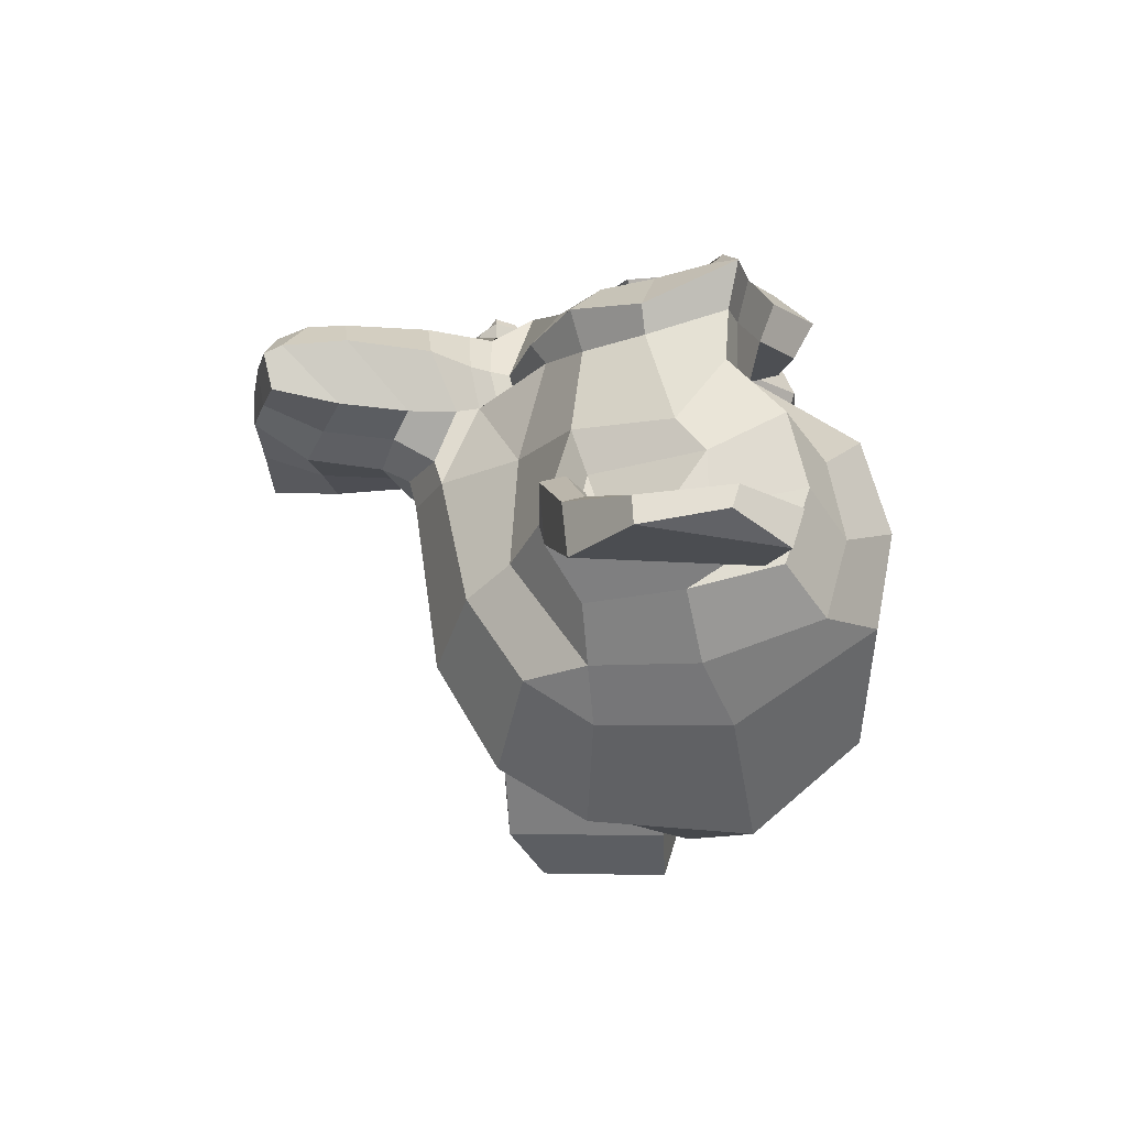
<metadata>
{"format":"obj","ext":"obj","renderer":"f3d","projection":"perspective","resolution":1024,"background":"white","views":[{"elev":-26.8,"azim":84.7,"up":"+Z"}]}
</metadata>
<code>
o Suzanne
v 2.42 0.1641 0.7656
v 1.34 0.2369 0.7584
v 2.482 0.09375 0.6875
v 1.327 0.07721 0.6203
v 2.529 0.05469 0.5781
v 1.333 0.01763 0.4889
v 2.334 -0.02344 0.6172
v 1.596 -0.09356 0.5247
v 2.334 0.03125 0.7188
v 1.558 -0.0156 0.6578
v 2.334 0.1328 0.7812
v 1.486 0.1896 0.7825
v 2.262 0.1654 0.7962
v 1.623 0.2476 0.8096
v 2.208 0.09282 0.7372
v 1.795 0.08865 0.6926
v 2.164 0.05079 0.6367
v 1.876 0.01775 0.5634
v 2.134 0.2607 0.6191
v 1.989 0.2896 0.5767
v 2.185 0.2565 0.728
v 1.895 0.3273 0.6979
v 2.243 0.2476 0.7952
v 1.677 0.386 0.8125
v 2.262 0.3317 0.7962
v 1.623 0.5325 0.8174
v 2.208 0.4049 0.7372
v 1.789 0.5633 0.7122
v 2.162 0.4563 0.6372
v 1.871 0.5647 0.5791
v 2.334 0.5156 0.6172
v 1.588 0.6575 0.558
v 2.334 0.4531 0.7188
v 1.547 0.6487 0.6919
v 2.334 0.3594 0.7812
v 1.486 0.5813 0.795
v 2.42 0.3281 0.7656
v 1.34 0.5178 0.7694
v 2.482 0.3906 0.6875
v 1.318 0.5351 0.6493
v 2.529 0.4375 0.5781
v 1.326 0.5286 0.5194
v 2.607 0.2422 0.5625
v 1.23 0.266 0.4882
v 2.545 0.2422 0.6719
v 1.231 0.3008 0.6141
v 2.451 0.2422 0.7578
v 1.287 0.3689 0.7511
v 2.459 0.2422 0.7734
v 1.273 0.3689 0.7789
v 2.427 0.3359 0.7812
v 1.329 0.5283 0.7975
v 2.334 0.375 0.8047
v 1.491 0.6022 0.8363
v 2.256 0.3405 0.8199
v 1.64 0.5416 0.8576
v 2.234 0.2491 0.8193
v 1.71 0.3803 0.8507
v 2.257 0.1577 0.8199
v 1.64 0.231 0.8486
v 2.334 0.2422 0.8281
v 1.44 0.4218 0.8859
v 2.334 0.1172 0.8047
v 1.491 0.1591 0.8212
v 2.427 0.1562 0.7812
v 1.329 0.2215 0.7851
v 2.066 0.5121 0.7162
v 2.084 0.427 0.8159
v 1.982 -0.6797 0.7344
v 1.982 -0.3209 0.7811
v 2.002 -0.2115 0.7937
v 1.982 -0.7734 0.7188
v 2.046 0.4637 0.5489
v 2.005 0.6085 0.5484
v 1.982 0.8984 -0.5469
v 1.982 0.5625 -0.8516
v 1.982 0.07031 -0.8281
v 1.982 -0.3828 -0.3516
v 2.185 -0.1875 0.5625
v 1.787 -0.2242 0.5316
v 2.295 -0.4375 0.5703
v 1.67 -0.4375 0.5703
v 2.334 -0.6953 0.5703
v 1.631 -0.6953 0.5703
v 2.349 -0.8906 0.5312
v 1.615 -0.8906 0.5312
v 2.31 -0.9453 0.5234
v 1.654 -0.9453 0.5234
v 2.162 -0.9688 0.5547
v 1.802 -0.9688 0.5547
v 1.982 -0.9844 0.5781
v 2.42 -0.1406 0.5312
v 1.519 -0.1871 0.4821
v 2.615 -0.03906 0.5391
v 1.292 -0.06971 0.4921
v 2.81 0.1484 0.4453
v 1.14 0.1479 0.4417
v 2.842 0.4297 0.5938
v 1.089 0.4339 0.6068
v 2.693 0.4844 0.625
v 1.182 0.5306 0.6217
v 2.474 0.6016 0.6875
v 1.415 0.7173 0.6845
v 2.302 0.7578 0.7344
v 1.649 0.8188 0.7465
v 2.138 0.7188 0.7578
v 1.836 0.7837 0.7609
v 2.1 0.5483 0.7364
v 1.989 0.6028 0.7283
v 2.184 0.4389 0.7677
v 1.858 0.5771 0.7595
v 2.177 0.3314 0.7534
v 1.921 0.4187 0.7382
v 2.208 0.09282 0.7372
v 1.795 0.08865 0.6926
v 2.357 0.01562 0.7031
v 1.531 -0.04233 0.635
v 2.474 0.0625 0.6719
v 1.356 0.02648 0.5964
v 2.607 0.1875 0.6484
v 1.194 0.1998 0.5886
v 2.623 0.2969 0.6484
v 1.178 0.3481 0.6027
v 2.584 0.375 0.6641
v 1.218 0.4648 0.6279
v 2.412 0.4375 0.7188
v 1.419 0.6218 0.6974
v 2.235 0.4717 0.7572
v 1.719 0.6601 0.7461
v 1.982 -0.7656 0.7344
v 2.092 -0.7188 0.7344
v 1.873 -0.7188 0.7344
v 2.099 -0.8359 0.7109
v 1.865 -0.8359 0.7109
v 2.045 -0.8828 0.6953
v 1.92 -0.8828 0.6953
v 1.982 -0.8906 0.6875
v 1.999 -0.2159 0.7442
v 2.012 -0.1719 0.7315
v 2.094 -0.1559 0.7391
v 1.915 -0.206 0.7241
v 2.107 -0.2267 0.7499
v 1.873 -0.2677 0.7401
v 2.068 -0.2891 0.7422
v 1.901 -0.3023 0.7388
v 2.381 -0.04688 0.6719
v 1.527 -0.1288 0.6009
v 2.599 0.05469 0.625
v 1.246 0.01877 0.5602
v 2.709 0.2031 0.6016
v 1.142 0.2084 0.561
v 2.724 0.375 0.6562
v 1.123 0.4138 0.6456
v 2.67 0.4141 0.7266
v 1.147 0.4847 0.7306
v 2.42 0.5469 0.7969
v 1.45 0.7194 0.8254
v 2.295 0.6406 0.8359
v 1.65 0.7817 0.8656
v 2.186 0.6177 0.8516
v 1.797 0.7521 0.8757
v 2.145 0.4755 0.8449
v 1.954 0.5658 0.8589
v 2.124 -0.1109 0.8113
v 1.903 -0.176 0.8055
v 2.193 -0.4453 0.7109
v 1.771 -0.4453 0.7109
v 2.232 -0.7031 0.6875
v 1.732 -0.7031 0.6875
v 2.248 -0.8203 0.6641
v 1.717 -0.8203 0.6641
v 2.217 -0.9141 0.6328
v 1.748 -0.9141 0.6328
v 2.146 -0.9297 0.6328
v 1.818 -0.9297 0.6328
v 1.982 -0.9453 0.6406
v 2.063 0.01636 0.695
v 2.089 0.2367 0.7379
v 2.31 0.4766 0.7422
v 1.591 0.6753 0.7293
v 2.192 0.141 0.7407
v 1.858 0.1644 0.706
v 2.182 0.2211 0.7449
v 1.909 0.2757 0.7209
v 2.099 -0.6875 0.7344
v 1.865 -0.6875 0.7344
v 2.06 -0.4453 0.75
v 1.904 -0.4453 0.75
v 1.982 -0.4453 0.75
v 1.982 -0.3282 0.7422
v 2.076 -0.2734 0.7812
v 1.897 -0.294 0.7781
v 2.115 -0.2266 0.7969
v 1.867 -0.272 0.7919
v 2.105 -0.1416 0.779
v 1.912 -0.1984 0.7686
v 2.051 -0.1503 0.7757
v 1.984 -0.1723 0.7717
v 1.999 -0.2239 0.8274
v 2.052 -0.1687 0.8105
v 1.971 -0.1944 0.8087
v 2.088 -0.1655 0.8115
v 1.923 -0.2137 0.808
v 2.093 -0.2275 0.8281
v 1.891 -0.2671 0.8271
v 2.061 -0.2513 0.8045
v 1.916 -0.2754 0.8023
v 1.984 -0.2928 0.8043
v 2.24 -0.3125 0.5547
v 1.724 -0.319 0.5498
v 2.146 -0.2422 0.7109
v 1.829 -0.2819 0.6976
v 2.162 -0.3125 0.7109
v 1.805 -0.3294 0.7057
v 2.217 -0.25 0.5547
v 1.749 -0.2706 0.5386
v 1.982 -0.875 0.6875
v 2.029 -0.8672 0.6875
v 1.935 -0.8672 0.6875
v 2.076 -0.8203 0.7109
v 1.888 -0.8203 0.7109
v 2.076 -0.7422 0.7266
v 1.888 -0.7422 0.7266
v 1.982 -0.7812 0.6562
v 2.076 -0.75 0.6641
v 1.888 -0.75 0.6641
v 2.076 -0.8125 0.6406
v 1.888 -0.8125 0.6406
v 2.029 -0.8516 0.6328
v 1.935 -0.8516 0.6328
v 1.982 -0.8594 0.6328
v 2.204 0.2278 0.7749
v 1.833 0.3087 0.766
v 2.208 0.1585 0.7679
v 1.809 0.202 0.749
v 2.318 0.4297 0.7578
v 1.555 0.642 0.7532
v 2.258 0.4237 0.7731
v 1.662 0.6294 0.7731
v 2.404 0.3984 0.7734
v 1.396 0.6049 0.785
v 2.545 0.3516 0.6953
v 1.235 0.4614 0.6635
v 2.568 0.2891 0.6875
v 1.204 0.3645 0.6465
v 2.56 0.1953 0.6797
v 1.218 0.2252 0.6239
v 2.459 0.1016 0.7188
v 1.339 0.09809 0.6684
v 2.357 0.0625 0.7422
v 1.498 0.04135 0.6995
v 2.227 0.1097 0.779
v 1.742 0.1254 0.7618
v 2.207 0.3131 0.7756
v 1.817 0.4387 0.7719
v 2.217 0.3886 0.7782
v 1.767 0.5582 0.778
v 2.232 0.3681 0.755
v 1.72 0.5454 0.7413
v 2.213 0.3102 0.7514
v 1.788 0.4423 0.7341
v 2.237 0.126 0.7555
v 1.709 0.1559 0.7258
v 2.357 0.08594 0.7266
v 1.49 0.08351 0.6758
v 2.443 0.1172 0.7031
v 1.357 0.1266 0.6431
v 2.529 0.2109 0.6719
v 1.248 0.2574 0.6088
v 2.537 0.2812 0.6719
v 1.239 0.3621 0.6174
v 2.513 0.3359 0.6797
v 1.268 0.4509 0.6332
v 2.396 0.3906 0.75
v 1.409 0.5928 0.744
v 2.265 0.4 0.7653
v 1.639 0.6073 0.7607
v 2.318 0.4062 0.75
v 1.545 0.6185 0.7392
v 2.216 0.1752 0.744
v 1.778 0.2324 0.7127
v 2.214 0.2345 0.7429
v 1.788 0.3272 0.7166
v 2.12 0.4869 0.5916
v 1.926 0.5592 0.5428
v 2.177 0.6641 0.6172
v 1.795 0.7378 0.5975
v 2.318 0.6875 0.5938
v 1.63 0.7562 0.5817
v 2.467 0.5547 0.5547
v 1.437 0.6425 0.5156
v 2.662 0.4531 0.4922
v 1.242 0.4826 0.4732
v 2.779 0.4062 0.4609
v 1.16 0.4095 0.4658
v 2.756 0.1641 0.375
v 1.198 0.1641 0.3705
v 2.584 0 0.4141
v 1.349 -0.0128 0.3747
v 2.42 -0.09375 0.4688
v 1.52 -0.1298 0.4135
v 1.982 0.8984 0.2891
v 1.982 0.9844 -0.07812
v 1.982 -0.1953 -0.6719
v 1.982 -0.4609 0.1875
v 1.982 -0.9766 0.4609
v 1.982 -0.8047 0.3438
v 1.982 -0.5703 0.3203
v 1.982 -0.4844 0.2812
v 2.834 0.2344 0.05469
v 1.131 0.2344 0.05469
v 2.842 0.3203 -0.04688
v 1.123 0.3203 -0.04688
v 2.756 0.2656 -0.4375
v 1.209 0.2656 -0.4375
v 2.443 0.4375 -0.7031
v 1.521 0.4375 -0.7031
v 2.717 -0.04688 0.07031
v 1.248 -0.04688 0.07031
v 2.576 -0.125 -0.1641
v 1.388 -0.125 -0.1641
v 2.623 -0.007812 -0.4297
v 1.342 -0.007812 -0.4297
v 2.318 0.05469 -0.6641
v 1.646 0.05469 -0.6641
v 2.217 -0.3516 0.4062
v 1.748 -0.3516 0.4062
v 2.162 -0.4141 0.2578
v 1.802 -0.4141 0.2578
v 2.271 -0.7109 0.3828
v 1.693 -0.7109 0.3828
v 2.232 -0.5 0.3906
v 1.732 -0.5 0.3906
v 2.31 -0.9141 0.3984
v 1.654 -0.9141 0.3984
v 2.123 -0.7578 0.3672
v 1.842 -0.7578 0.3672
v 2.107 -0.5391 0.3594
v 1.857 -0.5391 0.3594
v 2.146 -0.9453 0.4375
v 1.818 -0.9453 0.4375
v 2.201 -0.2812 0.4297
v 1.763 -0.2815 0.4294
v 2.193 -0.2266 0.4688
v 1.772 -0.2357 0.458
v 2.185 -0.1719 0.5
v 1.784 -0.1975 0.4713
v 2.193 -0.3906 0.1641
v 1.771 -0.3906 0.1641
v 2.279 -0.3125 -0.2656
v 1.685 -0.3125 -0.2656
v 2.326 -0.1484 -0.5391
v 1.638 -0.1484 -0.5391
v 2.435 0.8672 -0.3828
v 1.529 0.8672 -0.3828
v 2.435 0.9297 -0.07031
v 1.529 0.9297 -0.07031
v 2.435 0.8516 0.2344
v 1.529 0.8516 0.2344
v 2.443 0.5234 0.4297
v 1.487 0.5718 0.3884
v 2.709 0.4062 0.3359
v 1.247 0.4053 0.3415
v 2.615 0.4531 0.2812
v 1.344 0.452 0.2864
v 2.623 0.7031 0.05469
v 1.342 0.7031 0.05469
v 2.779 0.5625 0.125
v 1.185 0.5625 0.125
v 2.779 0.6172 -0.1172
v 1.185 0.6172 -0.1172
v 2.623 0.75 -0.1953
v 1.342 0.75 -0.1953
v 2.623 0.6797 -0.4453
v 1.342 0.6797 -0.4453
v 2.779 0.5391 -0.3594
v 1.185 0.5391 -0.3594
v 2.599 0.3281 -0.5859
v 1.365 0.3281 -0.5859
v 2.467 0.02344 -0.5469
v 1.498 0.02344 -0.5469
v 2.802 0.3281 -0.2031
v 1.162 0.3281 -0.2031
v 2.388 -0.1719 0.1484
v 1.576 -0.1719 0.1484
v 2.412 -0.1953 -0.2109
v 1.552 -0.1953 -0.2109
v 2.873 0.4062 -0.2344
v 1.092 0.4062 -0.2344
v 2.756 -0.1406 -0.125
v 1.209 -0.1406 -0.125
v 3.021 -0.1016 -0.3281
v 0.9431 -0.1016 -0.3281
v 3.263 0.05469 -0.4297
v 0.7009 0.05469 -0.4297
v 3.334 0.3203 -0.4219
v 0.6306 0.3203 -0.4219
v 3.217 0.5078 -0.4219
v 0.7478 0.5078 -0.4219
v 3.006 0.4766 -0.3125
v 0.9587 0.4766 -0.3125
v 2.998 0.4141 -0.2891
v 0.9665 0.4141 -0.2891
v 3.17 0.4375 -0.3906
v 0.7946 0.4375 -0.3906
v 3.248 0.2891 -0.4062
v 0.7165 0.2891 -0.4062
v 3.193 0.07812 -0.4062
v 0.7712 0.07812 -0.4062
v 3.013 -0.03906 -0.3047
v 0.9509 -0.03906 -0.3047
v 2.81 -0.07031 -0.1328
v 1.154 -0.07031 -0.1328
v 2.904 0.3594 -0.2188
v 1.06 0.3594 -0.2188
v 2.927 0.3047 -0.2891
v 1.037 0.3047 -0.2891
v 2.865 -0.02344 -0.2109
v 1.099 -0.02344 -0.2109
v 3.021 0 -0.3672
v 0.9431 0 -0.3672
v 3.17 0.09375 -0.4453
v 0.7946 0.09375 -0.4453
v 3.217 0.25 -0.4453
v 0.7478 0.25 -0.4453
v 3.154 0.3594 -0.4375
v 0.8103 0.3594 -0.4375
v 3.006 0.3438 -0.3594
v 0.9587 0.3438 -0.3594
v 2.826 0.2891 -0.2109
v 1.138 0.2891 -0.2109
v 2.818 0.1719 -0.2734
v 1.146 0.1719 -0.2734
v 2.74 0.09375 -0.2734
v 1.224 0.09375 -0.2734
v 2.802 0.08594 -0.2734
v 1.162 0.08594 -0.2734
v 2.826 0.01562 -0.2734
v 1.138 0.01562 -0.2734
v 2.795 -0.01562 -0.2734
v 1.17 -0.01562 -0.2734
v 2.709 0 -0.07031
v 1.256 0 -0.07031
v 2.701 -0.02344 -0.1719
v 1.263 -0.02344 -0.1719
v 2.701 0.03906 -0.1875
v 1.263 0.03906 -0.1875
v 2.779 0.2031 -0.2109
v 1.185 0.2031 -0.2109
v 2.873 0.2422 -0.2656
v 1.092 0.2422 -0.2656
v 2.873 0.2344 -0.3203
v 1.092 0.2344 -0.3203
v 2.795 -0.01562 -0.3203
v 1.17 -0.01562 -0.3203
v 2.834 0.01562 -0.3203
v 1.131 0.01562 -0.3203
v 2.81 0.07812 -0.3203
v 1.154 0.07812 -0.3203
v 2.748 0.09375 -0.3203
v 1.217 0.09375 -0.3203
v 2.826 0.1719 -0.3203
v 1.138 0.1719 -0.3203
v 3.021 0.3281 -0.4141
v 0.9431 0.3281 -0.4141
v 3.17 0.3438 -0.4844
v 0.7946 0.3438 -0.4844
v 3.24 0.2422 -0.4922
v 0.7243 0.2422 -0.4922
v 3.193 0.08594 -0.4844
v 0.7712 0.08594 -0.4844
v 3.029 0 -0.4219
v 0.9353 0 -0.4219
v 2.865 -0.01562 -0.2656
v 1.099 -0.01562 -0.2656
v 2.935 0.2891 -0.3438
v 1.029 0.2891 -0.3438
v 2.873 0.1094 -0.3281
v 1.092 0.1094 -0.3281
v 2.92 0.0625 -0.3359
v 1.045 0.0625 -0.3359
v 2.982 0.125 -0.3672
v 0.9821 0.125 -0.3672
v 2.943 0.1719 -0.3516
v 1.021 0.1719 -0.3516
v 2.998 0.2344 -0.375
v 0.9665 0.2344 -0.375
v 3.037 0.1875 -0.3828
v 0.9274 0.1875 -0.3828
v 3.092 0.2109 -0.3906
v 0.8728 0.2109 -0.3906
v 3.068 0.2734 -0.3906
v 0.8962 0.2734 -0.3906
v 3.006 0.4375 -0.4844
v 0.9587 0.4375 -0.4844
v 3.232 0.4688 -0.5469
v 0.7321 0.4688 -0.5469
v 3.349 0.2969 -0.5
v 0.6149 0.2969 -0.5
v 3.295 0.05469 -0.5312
v 0.6696 0.05469 -0.5312
v 3.021 -0.08594 -0.4922
v 0.9431 -0.08594 -0.4922
v 2.771 -0.125 -0.3281
v 1.193 -0.125 -0.3281
v 2.842 0.3828 -0.3828
v 1.123 0.3828 -0.3828
f 47 1 3 45
f 4 2 48 46
f 45 3 5 43
f 6 4 46 44
f 3 9 7 5
f 8 10 4 6
f 1 11 9 3
f 10 12 2 4
f 11 13 15 9
f 16 14 12 10
f 9 15 17 7
f 18 16 10 8
f 15 21 19 17
f 20 22 16 18
f 13 23 21 15
f 22 24 14 16
f 23 25 27 21
f 28 26 24 22
f 21 27 29 19
f 30 28 22 20
f 27 33 31 29
f 32 34 28 30
f 25 35 33 27
f 34 36 26 28
f 35 37 39 33
f 40 38 36 34
f 33 39 41 31
f 42 40 34 32
f 39 45 43 41
f 44 46 40 42
f 37 47 45 39
f 46 48 38 40
f 47 37 51 49
f 52 38 48 50
f 37 35 53 51
f 54 36 38 52
f 35 25 55 53
f 56 26 36 54
f 25 23 57 55
f 58 24 26 56
f 23 13 59 57
f 60 14 24 58
f 13 11 63 59
f 64 12 14 60
f 11 1 65 63
f 66 2 12 64
f 1 47 49 65
f 50 48 2 66
f 61 65 49
f 50 66 62
f 63 65 61
f 62 66 64
f 61 59 63
f 64 60 62
f 61 57 59
f 60 58 62
f 61 55 57
f 58 56 62
f 61 53 55
f 56 54 62
f 61 51 53
f 54 52 62
f 61 49 51
f 52 50 62
f 89 174 176 91
f 176 175 90 91
f 87 172 174 89
f 175 173 88 90
f 85 170 172 87
f 173 171 86 88
f 83 168 170 85
f 171 169 84 86
f 81 166 168 83
f 169 167 82 84
f 79 92 146 164
f 147 93 80 165
f 92 94 148 146
f 149 95 93 147
f 94 96 150 148
f 151 97 95 149
f 96 98 152 150
f 153 99 97 151
f 98 100 154 152
f 155 101 99 153
f 100 102 156 154
f 157 103 101 155
f 102 104 158 156
f 159 105 103 157
f 104 106 160 158
f 161 107 105 159
f 106 108 162 160
f 163 109 107 161
f 108 67 68 162
f 68 67 109 163
f 110 128 160 162
f 161 129 111 163
f 128 179 158 160
f 159 180 129 161
f 126 156 158 179
f 159 157 127 180
f 124 154 156 126
f 157 155 125 127
f 122 152 154 124
f 155 153 123 125
f 120 150 152 122
f 153 151 121 123
f 118 148 150 120
f 151 149 119 121
f 116 146 148 118
f 149 147 117 119
f 114 164 146 116
f 147 165 115 117
f 114 181 177 164
f 177 182 115 165
f 110 162 68 112
f 68 163 111 113
f 112 68 178 183
f 178 68 113 184
f 177 181 183 178
f 184 182 177 178
f 135 137 176 174
f 176 137 136 175
f 133 135 174 172
f 175 136 134 173
f 131 133 172 170
f 173 134 132 171
f 166 187 185 168
f 186 188 167 169
f 131 170 168 185
f 169 171 132 186
f 144 190 189 187
f 189 190 145 188
f 185 187 189 69
f 189 188 186 69
f 130 131 185 69
f 186 132 130 69
f 142 193 191 144
f 192 194 143 145
f 140 195 193 142
f 194 196 141 143
f 139 197 195 140
f 196 198 139 141
f 138 71 197 139
f 198 71 138 139
f 190 144 191 70
f 192 145 190 70
f 70 191 206 208
f 207 192 70 208
f 71 199 200 197
f 201 199 71 198
f 197 200 202 195
f 203 201 198 196
f 195 202 204 193
f 205 203 196 194
f 193 204 206 191
f 207 205 194 192
f 199 204 202 200
f 203 205 199 201
f 199 208 206 204
f 207 208 199 205
f 139 140 164 177
f 165 141 139 177
f 140 142 211 164
f 212 143 141 165
f 142 144 213 211
f 214 145 143 212
f 144 187 166 213
f 167 188 145 214
f 81 209 213 166
f 214 210 82 167
f 209 215 211 213
f 212 216 210 214
f 79 164 211 215
f 212 165 80 216
f 131 130 72 222
f 72 130 132 223
f 133 131 222 220
f 223 132 134 221
f 135 133 220 218
f 221 134 136 219
f 137 135 218 217
f 219 136 137 217
f 217 218 229 231
f 230 219 217 231
f 218 220 227 229
f 228 221 219 230
f 220 222 225 227
f 226 223 221 228
f 222 72 224 225
f 224 72 223 226
f 224 231 229 225
f 230 231 224 226
f 225 229 227
f 228 230 226
f 183 181 234 232
f 235 182 184 233
f 112 183 232 254
f 233 184 113 255
f 110 112 254 256
f 255 113 111 257
f 181 114 252 234
f 253 115 182 235
f 114 116 250 252
f 251 117 115 253
f 116 118 248 250
f 249 119 117 251
f 118 120 246 248
f 247 121 119 249
f 120 122 244 246
f 245 123 121 247
f 122 124 242 244
f 243 125 123 245
f 124 126 240 242
f 241 127 125 243
f 126 179 236 240
f 237 180 127 241
f 179 128 238 236
f 239 129 180 237
f 128 110 256 238
f 257 111 129 239
f 238 256 258 276
f 259 257 239 277
f 236 238 276 278
f 277 239 237 279
f 240 236 278 274
f 279 237 241 275
f 242 240 274 272
f 275 241 243 273
f 244 242 272 270
f 273 243 245 271
f 246 244 270 268
f 271 245 247 269
f 248 246 268 266
f 269 247 249 267
f 250 248 266 264
f 267 249 251 265
f 252 250 264 262
f 265 251 253 263
f 234 252 262 280
f 263 253 235 281
f 256 254 260 258
f 261 255 257 259
f 254 232 282 260
f 283 233 255 261
f 232 234 280 282
f 281 235 233 283
f 67 108 284 73
f 285 109 67 73
f 108 106 286 284
f 287 107 109 285
f 106 104 288 286
f 289 105 107 287
f 104 102 290 288
f 291 103 105 289
f 102 100 292 290
f 293 101 103 291
f 100 98 294 292
f 295 99 101 293
f 98 96 296 294
f 297 97 99 295
f 96 94 298 296
f 299 95 97 297
f 94 92 300 298
f 301 93 95 299
f 308 309 328 338
f 329 309 308 339
f 307 308 338 336
f 339 308 307 337
f 306 307 336 340
f 337 307 306 341
f 89 91 306 340
f 306 91 90 341
f 87 89 340 334
f 341 90 88 335
f 85 87 334 330
f 335 88 86 331
f 83 85 330 332
f 331 86 84 333
f 330 336 338 332
f 339 337 331 333
f 330 334 340 336
f 341 335 331 337
f 326 332 338 328
f 339 333 327 329
f 81 83 332 326
f 333 84 82 327
f 209 342 344 215
f 345 343 210 216
f 81 326 342 209
f 343 327 82 210
f 79 215 344 346
f 345 216 80 347
f 79 346 300 92
f 301 347 80 93
f 77 324 352 304
f 353 325 77 304
f 304 352 350 78
f 351 353 304 78
f 78 350 348 305
f 349 351 78 305
f 305 348 328 309
f 329 349 305 309
f 326 328 348 342
f 349 329 327 343
f 296 298 318 310
f 319 299 297 311
f 76 316 324 77
f 325 317 76 77
f 302 358 356 303
f 357 359 302 303
f 303 356 354 75
f 355 357 303 75
f 75 354 316 76
f 317 355 75 76
f 292 294 362 364
f 363 295 293 365
f 364 362 368 366
f 369 363 365 367
f 366 368 370 372
f 371 369 367 373
f 372 370 376 374
f 377 371 373 375
f 314 378 374 376
f 375 379 315 377
f 316 354 374 378
f 375 355 317 379
f 354 356 372 374
f 373 357 355 375
f 356 358 366 372
f 367 359 357 373
f 358 360 364 366
f 365 361 359 367
f 290 292 364 360
f 365 293 291 361
f 74 360 358 302
f 359 361 74 302
f 284 286 288 290
f 289 287 285 291
f 284 290 360 74
f 361 291 285 74
f 73 284 74
f 74 285 73
f 294 296 310 362
f 311 297 295 363
f 310 312 368 362
f 369 313 311 363
f 312 382 370 368
f 371 383 313 369
f 314 376 370 382
f 371 377 315 383
f 348 350 386 384
f 387 351 349 385
f 318 384 386 320
f 387 385 319 321
f 298 300 384 318
f 385 301 299 319
f 300 344 342 384
f 343 345 301 385
f 342 348 384
f 385 349 343
f 300 346 344
f 345 347 301
f 314 322 380 378
f 381 323 315 379
f 316 378 380 324
f 381 379 317 325
f 320 386 380 322
f 381 387 321 323
f 350 352 380 386
f 381 353 351 387
f 324 380 352
f 353 381 325
f 400 388 414 402
f 415 389 401 403
f 400 402 404 398
f 405 403 401 399
f 398 404 406 396
f 407 405 399 397
f 396 406 408 394
f 409 407 397 395
f 394 408 410 392
f 411 409 395 393
f 392 410 412 390
f 413 411 393 391
f 410 420 418 412
f 419 421 411 413
f 408 422 420 410
f 421 423 409 411
f 406 424 422 408
f 423 425 407 409
f 404 426 424 406
f 425 427 405 407
f 402 428 426 404
f 427 429 403 405
f 402 414 416 428
f 417 415 403 429
f 318 320 444 442
f 445 321 319 443
f 320 390 412 444
f 413 391 321 445
f 310 318 442 312
f 443 319 311 313
f 382 430 414 388
f 415 431 383 389
f 412 418 440 444
f 441 419 413 445
f 438 446 444 440
f 445 447 439 441
f 434 446 438 436
f 439 447 435 437
f 432 448 446 434
f 447 449 433 435
f 430 448 432 450
f 433 449 431 451
f 414 430 450 416
f 451 431 415 417
f 312 448 430 382
f 431 449 313 383
f 312 442 446 448
f 447 443 313 449
f 442 444 446
f 447 445 443
f 416 450 452 476
f 453 451 417 477
f 450 432 462 452
f 463 433 451 453
f 432 434 460 462
f 461 435 433 463
f 434 436 458 460
f 459 437 435 461
f 436 438 456 458
f 457 439 437 459
f 438 440 454 456
f 455 441 439 457
f 440 418 474 454
f 475 419 441 455
f 428 416 476 464
f 477 417 429 465
f 426 428 464 466
f 465 429 427 467
f 424 426 466 468
f 467 427 425 469
f 422 424 468 470
f 469 425 423 471
f 420 422 470 472
f 471 423 421 473
f 418 420 472 474
f 473 421 419 475
f 458 456 480 478
f 481 457 459 479
f 478 480 482 484
f 483 481 479 485
f 484 482 488 486
f 489 483 485 487
f 486 488 490 492
f 491 489 487 493
f 464 476 486 492
f 487 477 465 493
f 452 484 486 476
f 487 485 453 477
f 452 462 478 484
f 479 463 453 485
f 458 478 462 460
f 463 479 459 461
f 454 474 480 456
f 481 475 455 457
f 472 482 480 474
f 481 483 473 475
f 470 488 482 472
f 483 489 471 473
f 468 490 488 470
f 489 491 469 471
f 466 492 490 468
f 491 493 467 469
f 464 492 466
f 467 493 465
f 392 390 504 502
f 505 391 393 503
f 394 392 502 500
f 503 393 395 501
f 396 394 500 498
f 501 395 397 499
f 398 396 498 496
f 499 397 399 497
f 400 398 496 494
f 497 399 401 495
f 388 400 494 506
f 495 401 389 507
f 494 502 504 506
f 505 503 495 507
f 494 496 500 502
f 501 497 495 503
f 496 498 500
f 501 499 497
f 314 382 388 506
f 389 383 315 507
f 314 506 504 322
f 505 507 315 323
f 320 322 504 390
f 505 323 321 391

</code>
